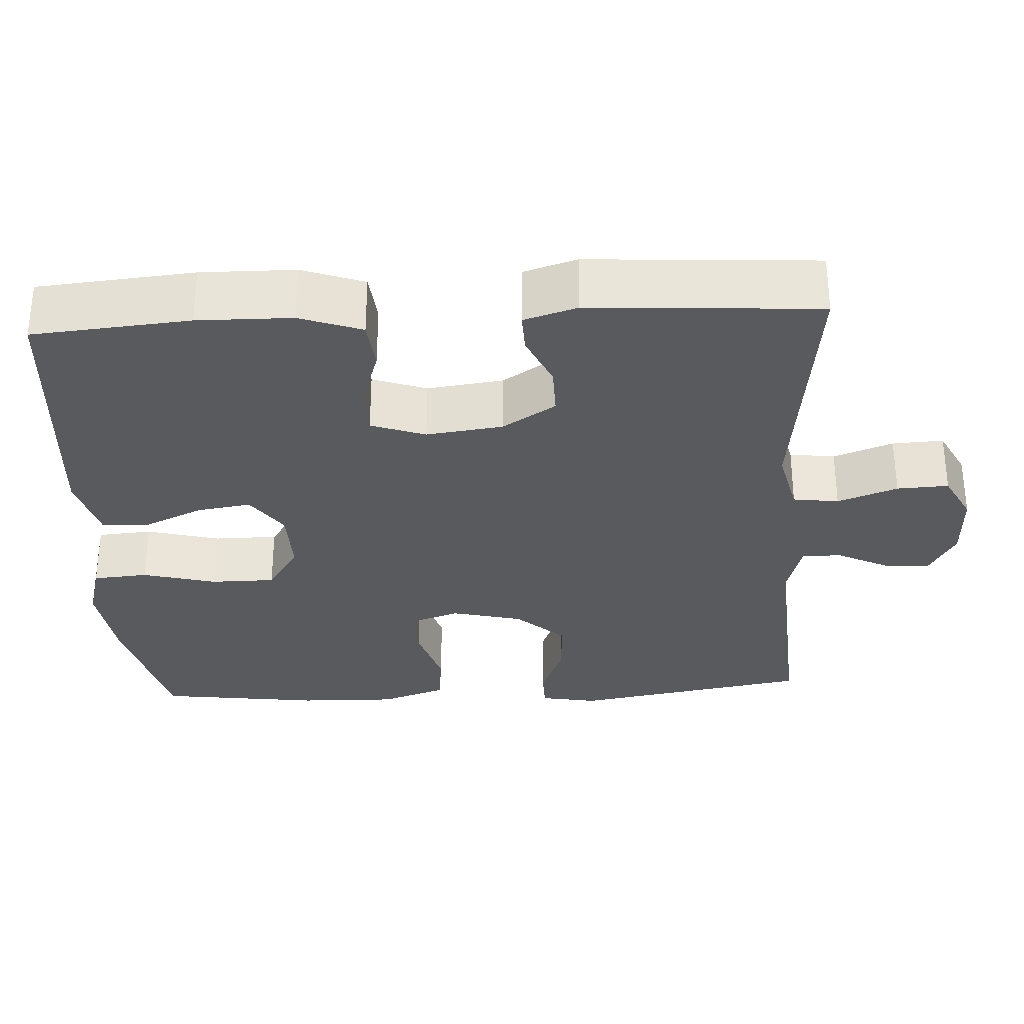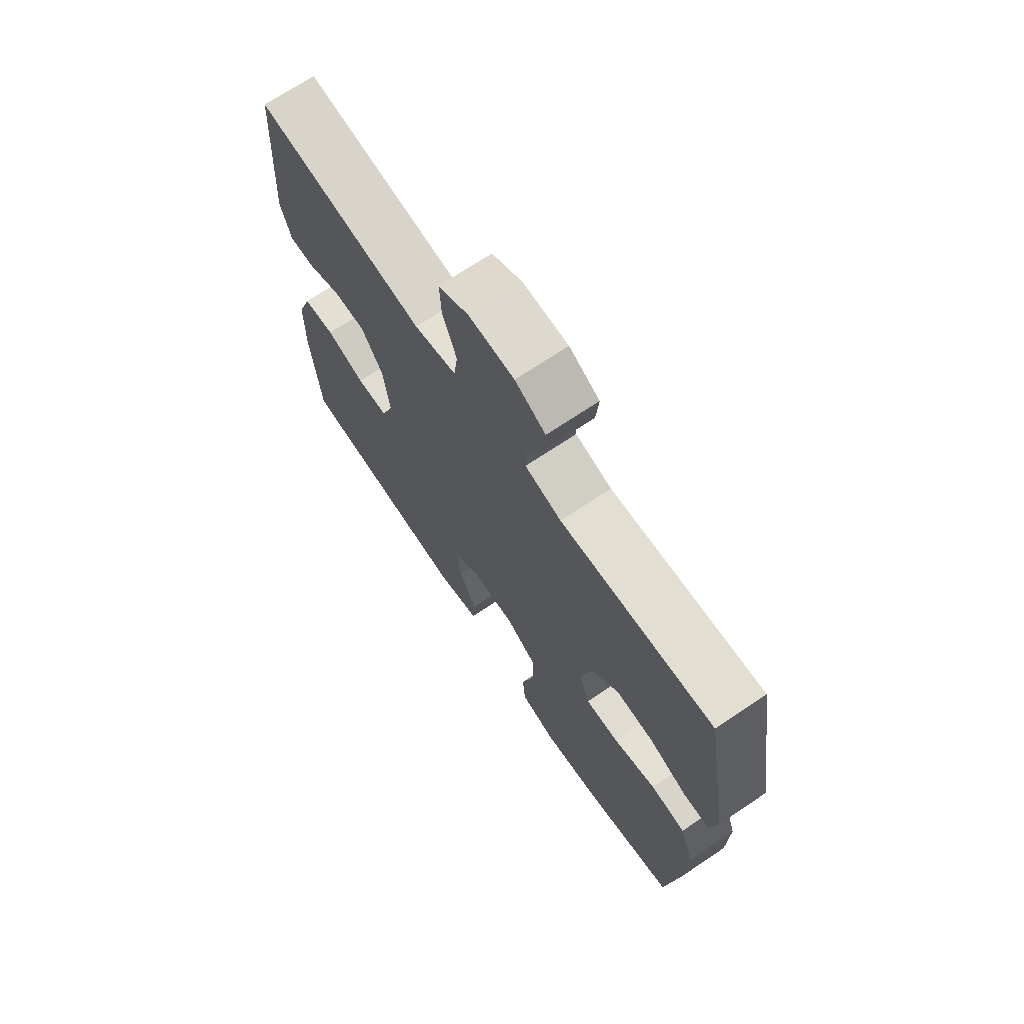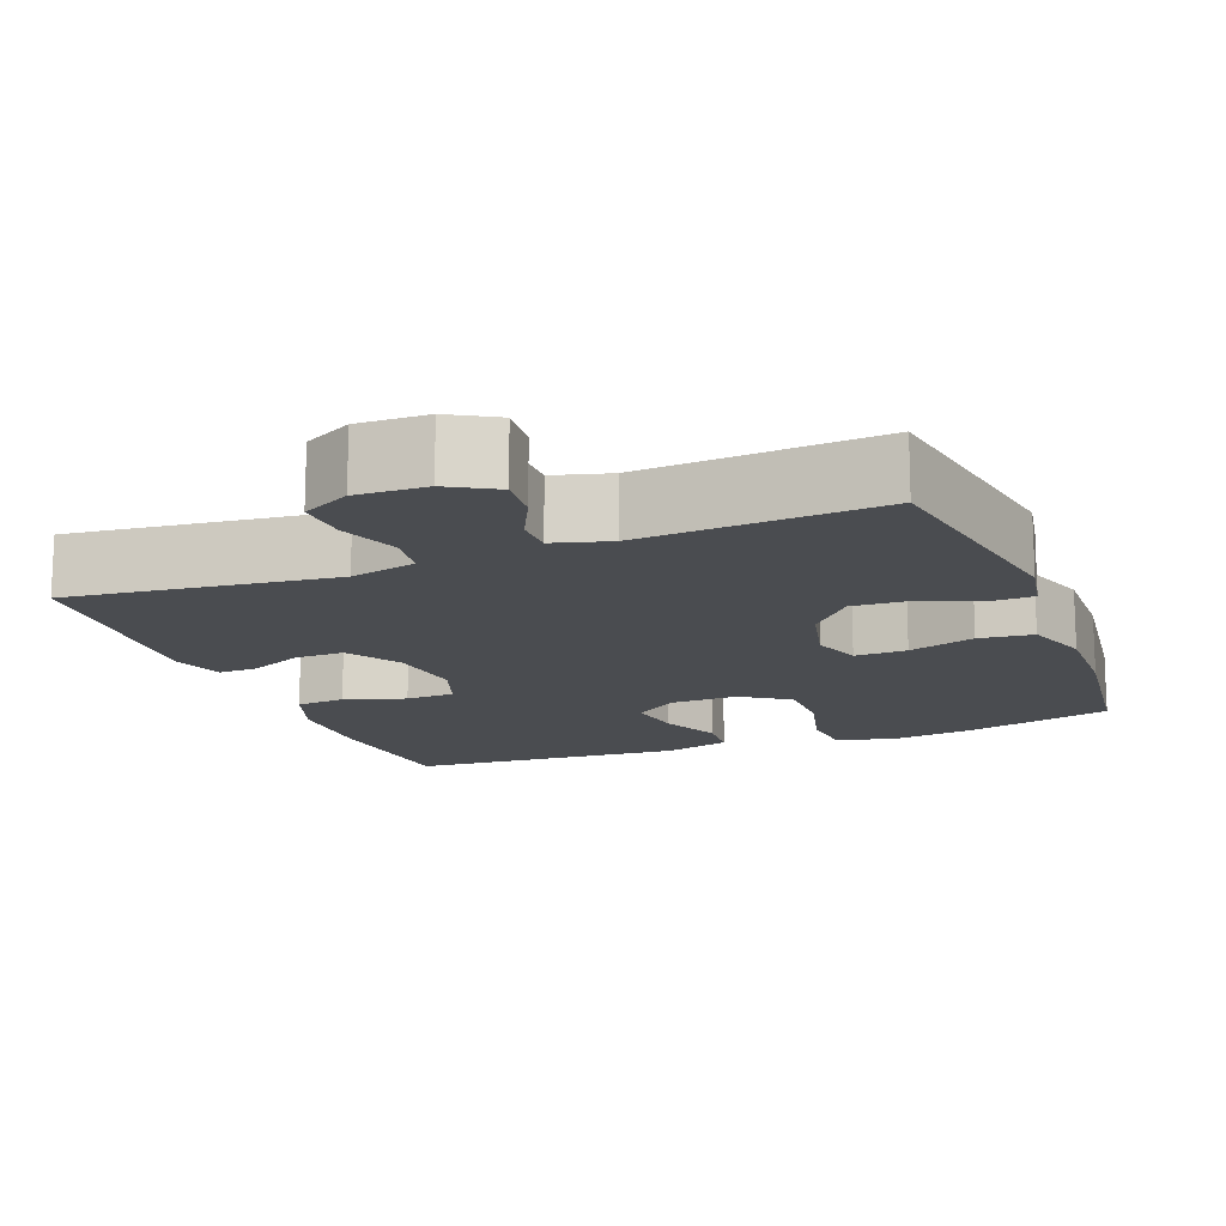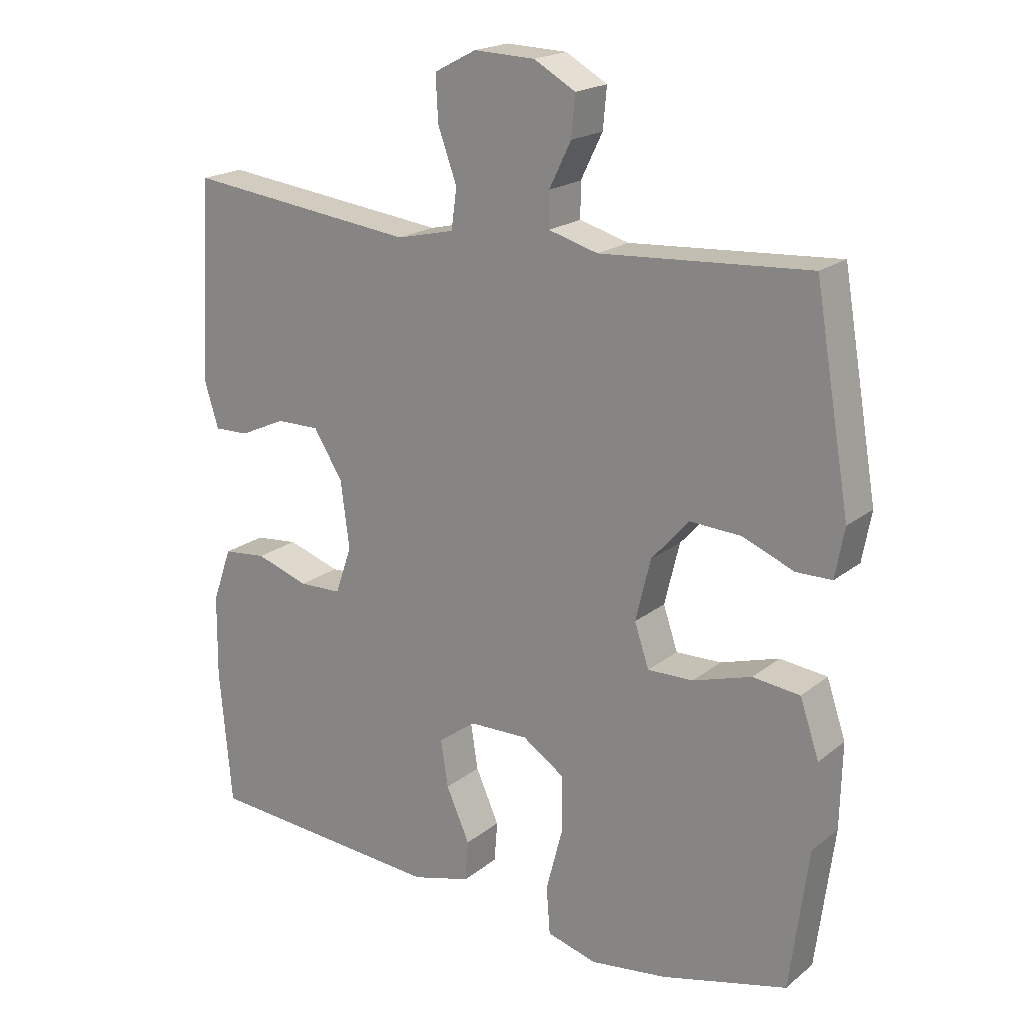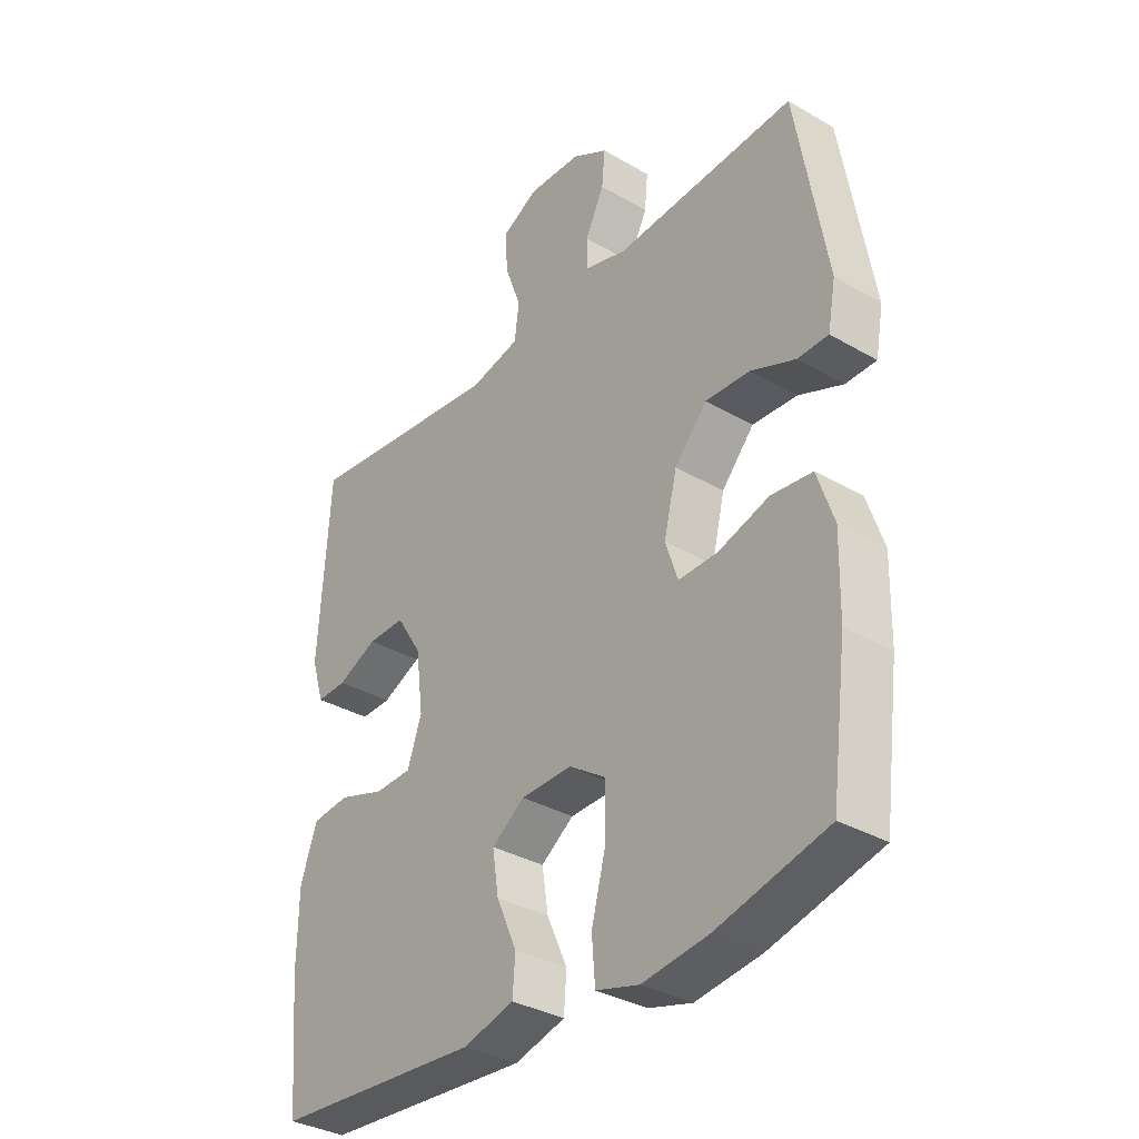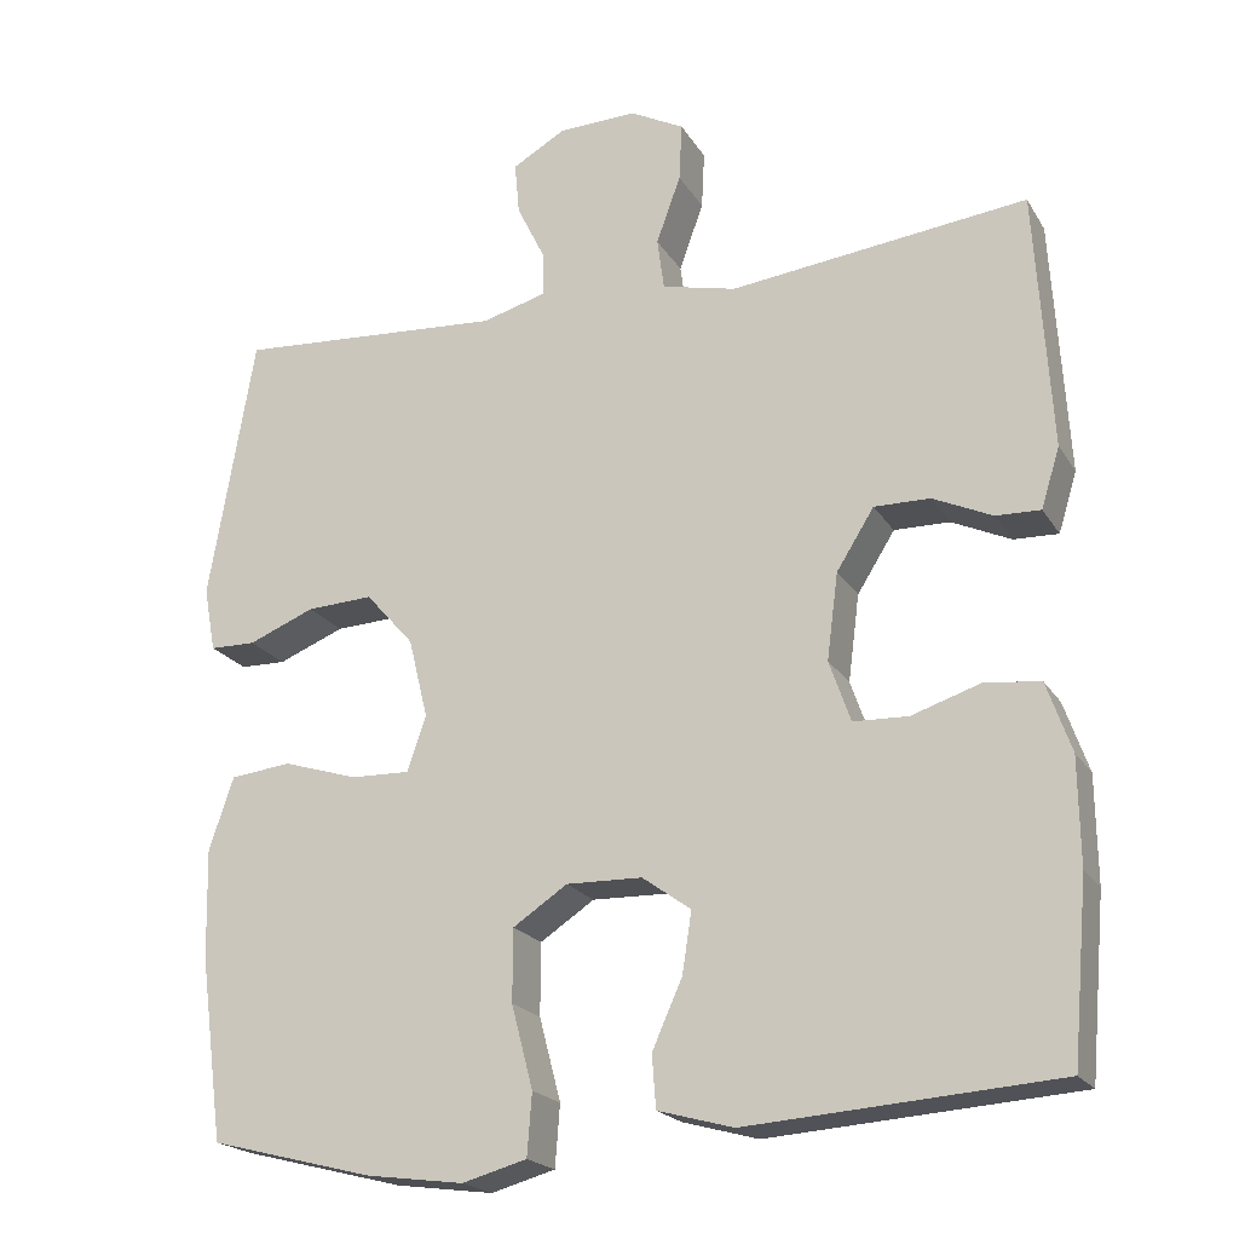
<metadata>
{"format":"obj","ext":"obj","renderer":"f3d","projection":"perspective","resolution":1024,"background":"white","views":[{"elev":-31.5,"azim":-86.9,"up":"+Y"},{"elev":70.2,"azim":56.1,"up":"+Z"},{"elev":-15.0,"azim":21.2,"up":"+Y"},{"elev":19.5,"azim":35.0,"up":"+Z"},{"elev":-34.2,"azim":51.9,"up":"+Z"},{"elev":-20.4,"azim":-157.1,"up":"+Z"}]}
</metadata>
<code>
o path1194
v 0.5157 0.0375 -0.3055
v 0.5188 0.0375 -0.1744
v 0.4894 0.0375 -0.08725
v 0.4164 0.0375 -0.07894
v 0.3266 0.0375 -0.1068
v 0.2563 0.0375 -0.1085
v 0.234 0.0375 -0.04238
v 0.257 0.0375 0.05283
v 0.3146 0.0375 0.1179
v 0.3939 0.0375 0.1138
v 0.4731 0.0375 0.08159
v 0.528 0.0375 0.08242
v 0.542 0.0375 0.1587
v 0.4873 0.0375 0.4783
v 0.1659 0.0375 0.4571
v 0.08954 0.0375 0.4785
v 0.08959 0.0375 0.5317
v 0.1233 0.0375 0.6006
v 0.1289 0.0375 0.6628
v 0.06509 0.0375 0.6992
v -0.02897 0.0375 0.7026
v -0.09376 0.0375 0.6688
v -0.09025 0.0375 0.5993
v -0.06107 0.0375 0.5185
v -0.0693 0.0375 0.4568
v -0.1582 0.0375 0.436
v -0.5146 0.0375 0.4783
v -0.5338 0.0375 0.1693
v -0.5117 0.0375 0.09695
v -0.4579 0.0375 0.0986
v -0.3872 0.0375 0.1309
v -0.3201 0.0375 0.1318
v -0.275 0.0375 0.05992
v -0.2616 0.0375 -0.04362
v -0.2872 0.0375 -0.117
v -0.3531 0.0375 -0.1191
v -0.4348 0.0375 -0.0922
v -0.5019 0.0375 -0.09907
v -0.5317 0.0375 -0.1833
v -0.5332 0.0375 -0.3109
v -0.5146 0.0375 -0.5234
v -0.1447 0.0375 -0.5504
v -0.05428 0.0375 -0.5255
v -0.04959 0.0375 -0.4629
v -0.08572 0.0375 -0.3816
v -0.09705 0.0375 -0.3085
v -0.03857 0.0375 -0.2664
v 0.05223 0.0375 -0.2644
v 0.1173 0.0375 -0.3077
v 0.1177 0.0375 -0.3943
v 0.09192 0.0375 -0.4935
v 0.09764 0.0375 -0.5674
v 0.1748 0.0375 -0.5887
v 0.292 0.0375 -0.5731
v 0.4873 0.0375 -0.5234
v 0.5157 -0.0375 -0.3055
v 0.5188 -0.0375 -0.1744
v 0.4894 -0.0375 -0.08725
v 0.4164 -0.0375 -0.07894
v 0.3266 -0.0375 -0.1068
v 0.2563 -0.0375 -0.1085
v 0.234 -0.0375 -0.04238
v 0.257 -0.0375 0.05283
v 0.3146 -0.0375 0.1179
v 0.3939 -0.0375 0.1138
v 0.4731 -0.0375 0.08159
v 0.528 -0.0375 0.08242
v 0.542 -0.0375 0.1587
v 0.4873 -0.0375 0.4783
v 0.1659 -0.0375 0.4571
v 0.08954 -0.0375 0.4785
v 0.08959 -0.0375 0.5317
v 0.1233 -0.0375 0.6006
v 0.1289 -0.0375 0.6628
v 0.06509 -0.0375 0.6992
v -0.02897 -0.0375 0.7026
v -0.09376 -0.0375 0.6688
v -0.09025 -0.0375 0.5993
v -0.06107 -0.0375 0.5185
v -0.0693 -0.0375 0.4568
v -0.1582 -0.0375 0.436
v -0.5146 -0.0375 0.4783
v -0.5338 -0.0375 0.1693
v -0.5117 -0.0375 0.09695
v -0.4579 -0.0375 0.0986
v -0.3872 -0.0375 0.1309
v -0.3201 -0.0375 0.1318
v -0.275 -0.0375 0.05992
v -0.2616 -0.0375 -0.04362
v -0.2872 -0.0375 -0.117
v -0.3531 -0.0375 -0.1191
v -0.4348 -0.0375 -0.0922
v -0.5019 -0.0375 -0.09907
v -0.5317 -0.0375 -0.1833
v -0.5332 -0.0375 -0.3109
v -0.5146 -0.0375 -0.5234
v -0.1447 -0.0375 -0.5504
v -0.05428 -0.0375 -0.5255
v -0.04959 -0.0375 -0.4629
v -0.08572 -0.0375 -0.3816
v -0.09705 -0.0375 -0.3085
v -0.03857 -0.0375 -0.2664
v 0.05223 -0.0375 -0.2644
v 0.1173 -0.0375 -0.3077
v 0.1177 -0.0375 -0.3943
v 0.09192 -0.0375 -0.4935
v 0.09764 -0.0375 -0.5674
v 0.1748 -0.0375 -0.5887
v 0.292 -0.0375 -0.5731
v 0.4873 -0.0375 -0.5234
v 0.06509 0.0375 0.6992
v -0.02897 0.0375 0.7026
v -0.09376 0.0375 0.6688
v -0.09376 0.0375 0.6688
v 0.1289 0.0375 0.6628
v 0.1289 0.0375 0.6628
v -0.09025 0.0375 0.5993
v 0.1233 0.0375 0.6006
v 0.08959 0.0375 0.5317
v -0.06107 0.0375 0.5185
v 0.08954 0.0375 0.4785
v 0.08954 0.0375 0.4785
v -0.0693 0.0375 0.4568
v -0.0693 0.0375 0.4568
v 0.1659 0.0375 0.4571
v 0.4873 0.0375 0.4783
v 0.4873 0.0375 0.4783
v -0.1582 0.0375 0.436
v -0.5146 0.0375 0.4783
v -0.5146 0.0375 0.4783
v -0.5338 0.0375 0.1693
v 0.542 0.0375 0.1587
v -0.5117 0.0375 0.09695
v -0.5117 0.0375 0.09695
v 0.528 0.0375 0.08242
v 0.528 0.0375 0.08242
v 0.3146 0.0375 0.1179
v 0.3939 0.0375 0.1138
v -0.3872 0.0375 0.1309
v -0.3201 0.0375 0.1318
v -0.275 0.0375 0.05992
v -0.4579 0.0375 0.0986
v 0.257 0.0375 0.05283
v 0.4731 0.0375 0.08159
v -0.2616 0.0375 -0.04362
v 0.234 0.0375 -0.04238
v 0.2563 0.0375 -0.1085
v 0.2563 0.0375 -0.1085
v -0.2872 0.0375 -0.117
v -0.2872 0.0375 -0.117
v 0.4894 0.0375 -0.08725
v 0.4894 0.0375 -0.08725
v 0.4164 0.0375 -0.07894
v 0.3266 0.0375 -0.1068
v 0.5188 0.0375 -0.1744
v -0.3531 0.0375 -0.1191
v -0.4348 0.0375 -0.0922
v -0.5019 0.0375 -0.09907
v -0.5019 0.0375 -0.09907
v -0.5317 0.0375 -0.1833
v 0.5157 0.0375 -0.3055
v -0.03857 0.0375 -0.2664
v 0.05223 0.0375 -0.2644
v -0.5332 0.0375 -0.3109
v 0.1173 0.0375 -0.3077
v -0.09705 0.0375 -0.3085
v -0.09705 0.0375 -0.3085
v 0.1177 0.0375 -0.3943
v -0.08572 0.0375 -0.3816
v -0.04959 0.0375 -0.4629
v 0.09192 0.0375 -0.4935
v -0.05428 0.0375 -0.5255
v -0.05428 0.0375 -0.5255
v 0.09764 0.0375 -0.5674
v 0.09764 0.0375 -0.5674
v 0.4873 0.0375 -0.5234
v 0.4873 0.0375 -0.5234
v -0.5146 0.0375 -0.5234
v -0.5146 0.0375 -0.5234
v -0.1447 0.0375 -0.5504
v 0.292 0.0375 -0.5731
v 0.1748 0.0375 -0.5887
v 0.06509 -0.0375 0.6992
v -0.02897 -0.0375 0.7026
v -0.09376 -0.0375 0.6688
v -0.09376 -0.0375 0.6688
v 0.1289 -0.0375 0.6628
v 0.1289 -0.0375 0.6628
v -0.09025 -0.0375 0.5993
v 0.1233 -0.0375 0.6006
v 0.08959 -0.0375 0.5317
v -0.06107 -0.0375 0.5185
v 0.08954 -0.0375 0.4785
v 0.08954 -0.0375 0.4785
v -0.0693 -0.0375 0.4568
v -0.0693 -0.0375 0.4568
v 0.1659 -0.0375 0.4571
v 0.4873 -0.0375 0.4783
v 0.4873 -0.0375 0.4783
v -0.1582 -0.0375 0.436
v -0.5146 -0.0375 0.4783
v -0.5146 -0.0375 0.4783
v -0.5338 -0.0375 0.1693
v 0.542 -0.0375 0.1587
v -0.5117 -0.0375 0.09695
v -0.5117 -0.0375 0.09695
v 0.528 -0.0375 0.08242
v 0.528 -0.0375 0.08242
v 0.3146 -0.0375 0.1179
v 0.3939 -0.0375 0.1138
v -0.3872 -0.0375 0.1309
v -0.3201 -0.0375 0.1318
v -0.275 -0.0375 0.05992
v -0.4579 -0.0375 0.0986
v 0.257 -0.0375 0.05283
v 0.4731 -0.0375 0.08159
v -0.2616 -0.0375 -0.04362
v 0.234 -0.0375 -0.04238
v 0.2563 -0.0375 -0.1085
v 0.2563 -0.0375 -0.1085
v -0.2872 -0.0375 -0.117
v -0.2872 -0.0375 -0.117
v 0.4894 -0.0375 -0.08725
v 0.4894 -0.0375 -0.08725
v 0.4164 -0.0375 -0.07894
v 0.3266 -0.0375 -0.1068
v 0.5188 -0.0375 -0.1744
v -0.3531 -0.0375 -0.1191
v -0.4348 -0.0375 -0.0922
v -0.5019 -0.0375 -0.09907
v -0.5019 -0.0375 -0.09907
v -0.5317 -0.0375 -0.1833
v 0.5157 -0.0375 -0.3055
v -0.03857 -0.0375 -0.2664
v 0.05223 -0.0375 -0.2644
v -0.5332 -0.0375 -0.3109
v 0.1173 -0.0375 -0.3077
v -0.09705 -0.0375 -0.3085
v -0.09705 -0.0375 -0.3085
v 0.1177 -0.0375 -0.3943
v -0.08572 -0.0375 -0.3816
v -0.04959 -0.0375 -0.4629
v 0.09192 -0.0375 -0.4935
v -0.05428 -0.0375 -0.5255
v -0.05428 -0.0375 -0.5255
v 0.09764 -0.0375 -0.5674
v 0.09764 -0.0375 -0.5674
v 0.4873 -0.0375 -0.5234
v 0.4873 -0.0375 -0.5234
v -0.5146 -0.0375 -0.5234
v -0.5146 -0.0375 -0.5234
v -0.1447 -0.0375 -0.5504
v 0.292 -0.0375 -0.5731
v 0.1748 -0.0375 -0.5887
f 209 197 215
f 219 235 237
f 218 235 219
f 215 195 213
f 212 201 211
f 253 240 254
f 218 217 234
f 233 253 248
f 187 183 190
f 216 204 210
f 234 217 221
f 195 200 213
f 193 192 195
f 232 229 230
f 215 213 218
f 227 226 233
f 241 236 252
f 190 183 191
f 185 189 184
f 207 204 216
f 233 240 253
f 213 200 212
f 193 215 197
f 226 237 233
f 241 252 242
f 234 221 238
f 236 228 232
f 228 229 232
f 252 236 250
f 242 252 244
f 254 243 246
f 203 211 201
f 201 212 200
f 184 189 183
f 191 192 193
f 192 191 189
f 226 227 225
f 215 193 195
f 237 240 233
f 240 243 254
f 211 203 214
f 210 198 209
f 214 203 205
f 219 237 226
f 225 227 223
f 204 198 210
f 218 213 217
f 228 238 221
f 191 183 189
f 218 234 235
f 197 209 198
f 236 238 228
f 238 236 241
f 20 21 76 75
f 21 114 186 76
f 116 20 75 188
f 22 23 78 77
f 18 19 74 73
f 17 18 73 72
f 23 24 79 78
f 122 17 72 194
f 24 124 196 79
f 15 16 71 70
f 127 15 70 199
f 25 26 81 80
f 26 130 202 81
f 27 28 83 82
f 13 14 69 68
f 28 134 206 83
f 136 13 68 208
f 9 10 65 64
f 31 32 87 86
f 32 33 88 87
f 30 31 86 85
f 29 30 85 84
f 8 9 64 63
f 11 12 67 66
f 10 11 66 65
f 33 34 89 88
f 7 8 63 62
f 148 7 62 220
f 34 150 222 89
f 152 4 59 224
f 4 5 60 59
f 2 3 58 57
f 36 37 92 91
f 37 159 231 92
f 38 39 94 93
f 5 6 61 60
f 35 36 91 90
f 1 2 57 56
f 47 48 103 102
f 39 40 95 94
f 48 49 104 103
f 167 47 102 239
f 49 50 105 104
f 45 46 101 100
f 44 45 100 99
f 50 51 106 105
f 173 44 99 245
f 51 175 247 106
f 177 1 56 249
f 40 179 251 95
f 42 43 98 97
f 41 42 97 96
f 54 55 110 109
f 53 54 109 108
f 52 53 108 107
f 137 143 125
f 147 165 163
f 146 147 163
f 143 141 123
f 140 139 129
f 181 182 168
f 146 162 145
f 161 176 181
f 115 118 111
f 144 138 132
f 162 149 145
f 123 141 128
f 121 123 120
f 160 158 157
f 143 146 141
f 155 161 154
f 169 180 164
f 118 119 111
f 113 112 117
f 135 144 132
f 161 181 168
f 141 140 128
f 121 125 143
f 154 161 165
f 169 170 180
f 162 166 149
f 164 160 156
f 156 160 157
f 180 178 164
f 170 172 180
f 182 174 171
f 131 129 139
f 129 128 140
f 112 111 117
f 119 121 120
f 120 117 119
f 154 153 155
f 143 123 121
f 165 161 168
f 168 182 171
f 139 142 131
f 138 137 126
f 142 133 131
f 147 154 165
f 153 151 155
f 132 138 126
f 146 145 141
f 156 149 166
f 119 117 111
f 146 163 162
f 125 126 137
f 164 156 166
f 166 169 164

</code>
